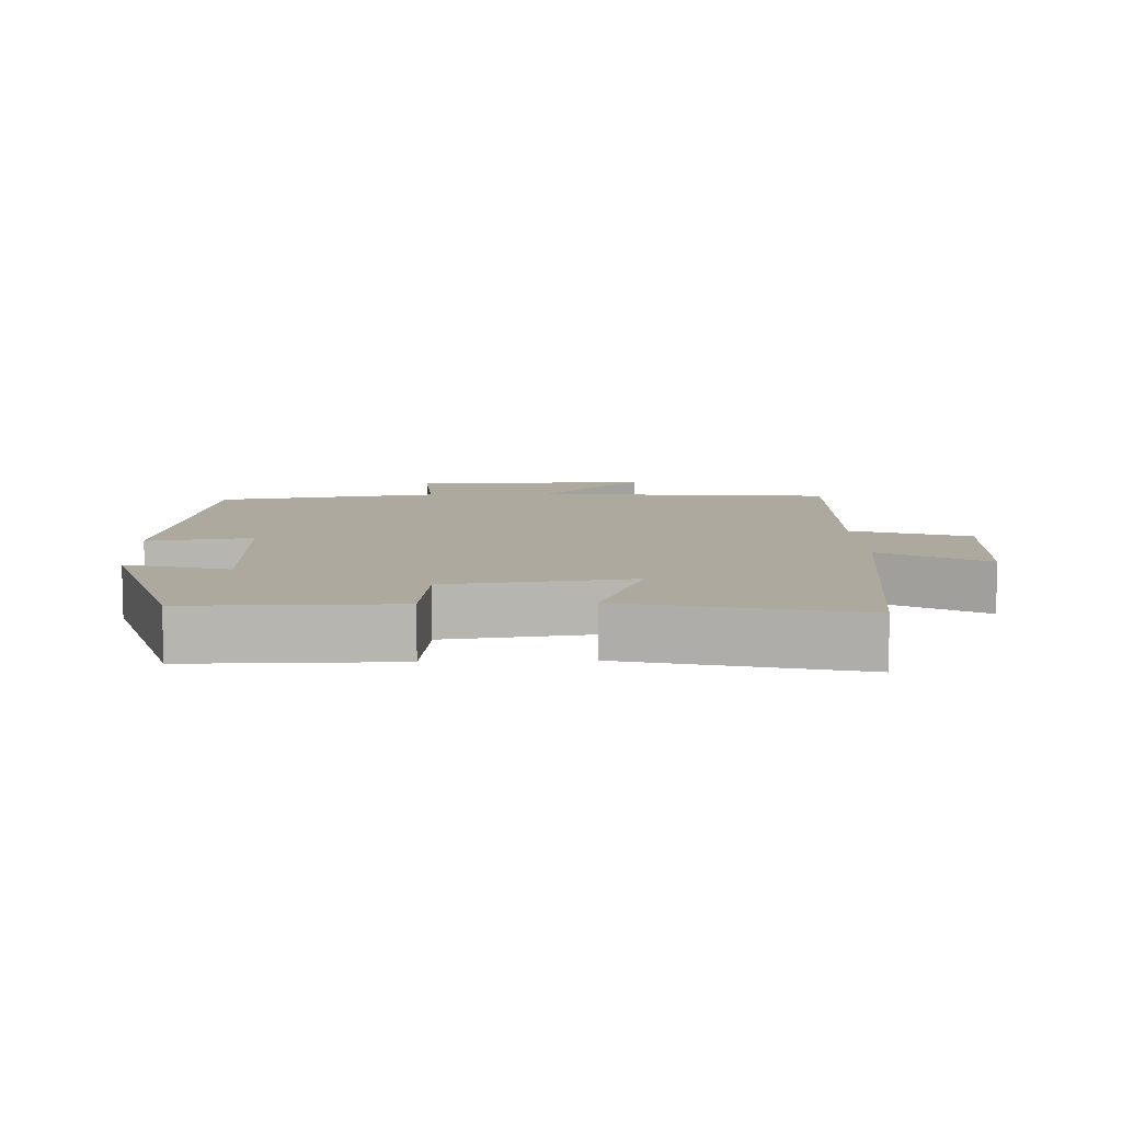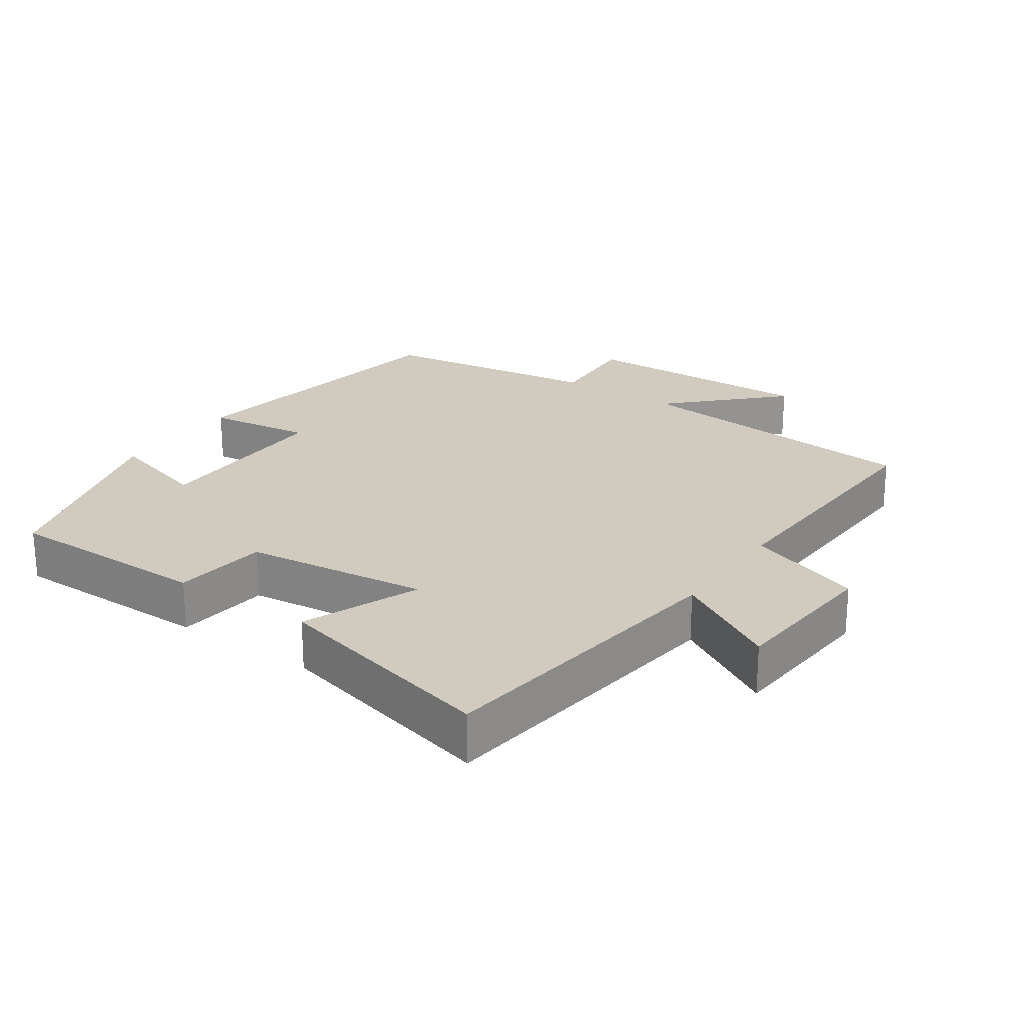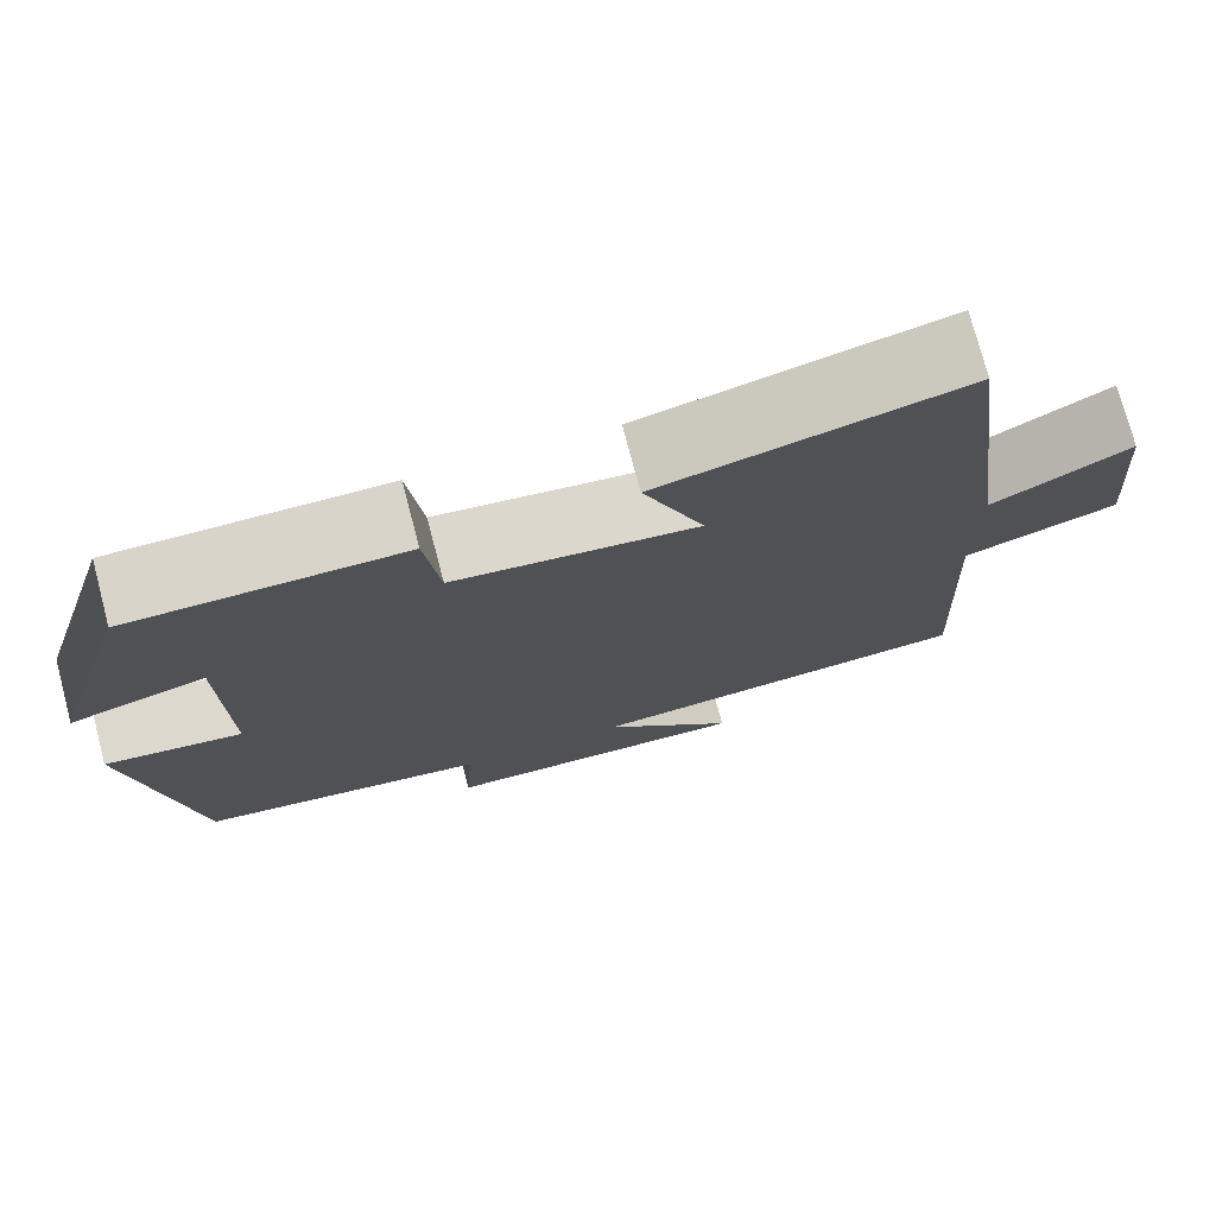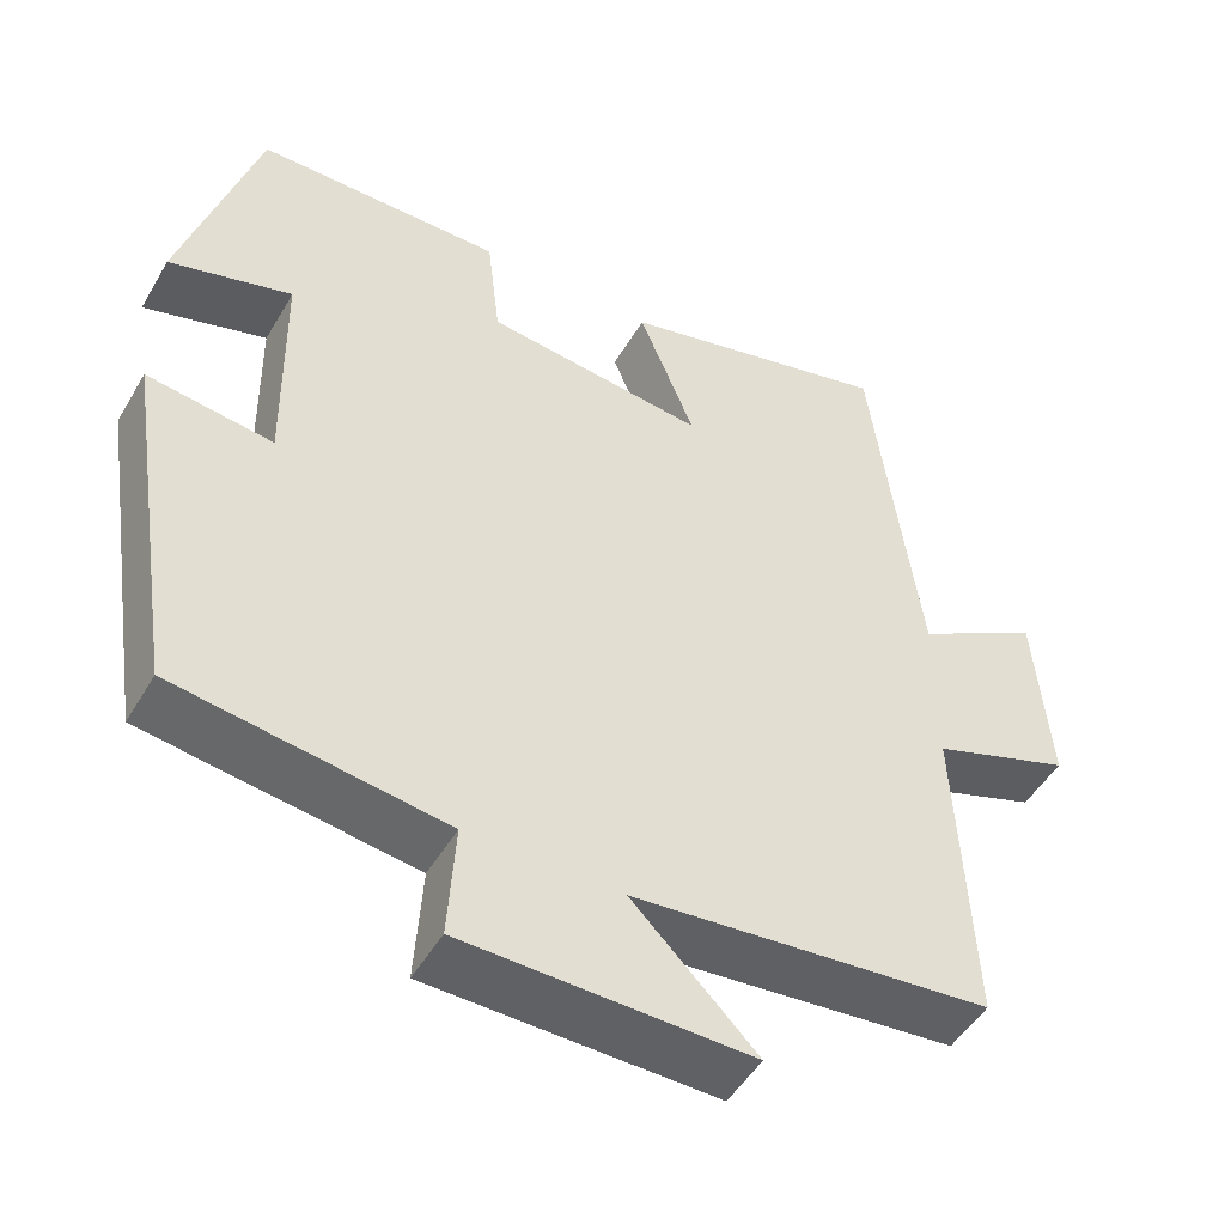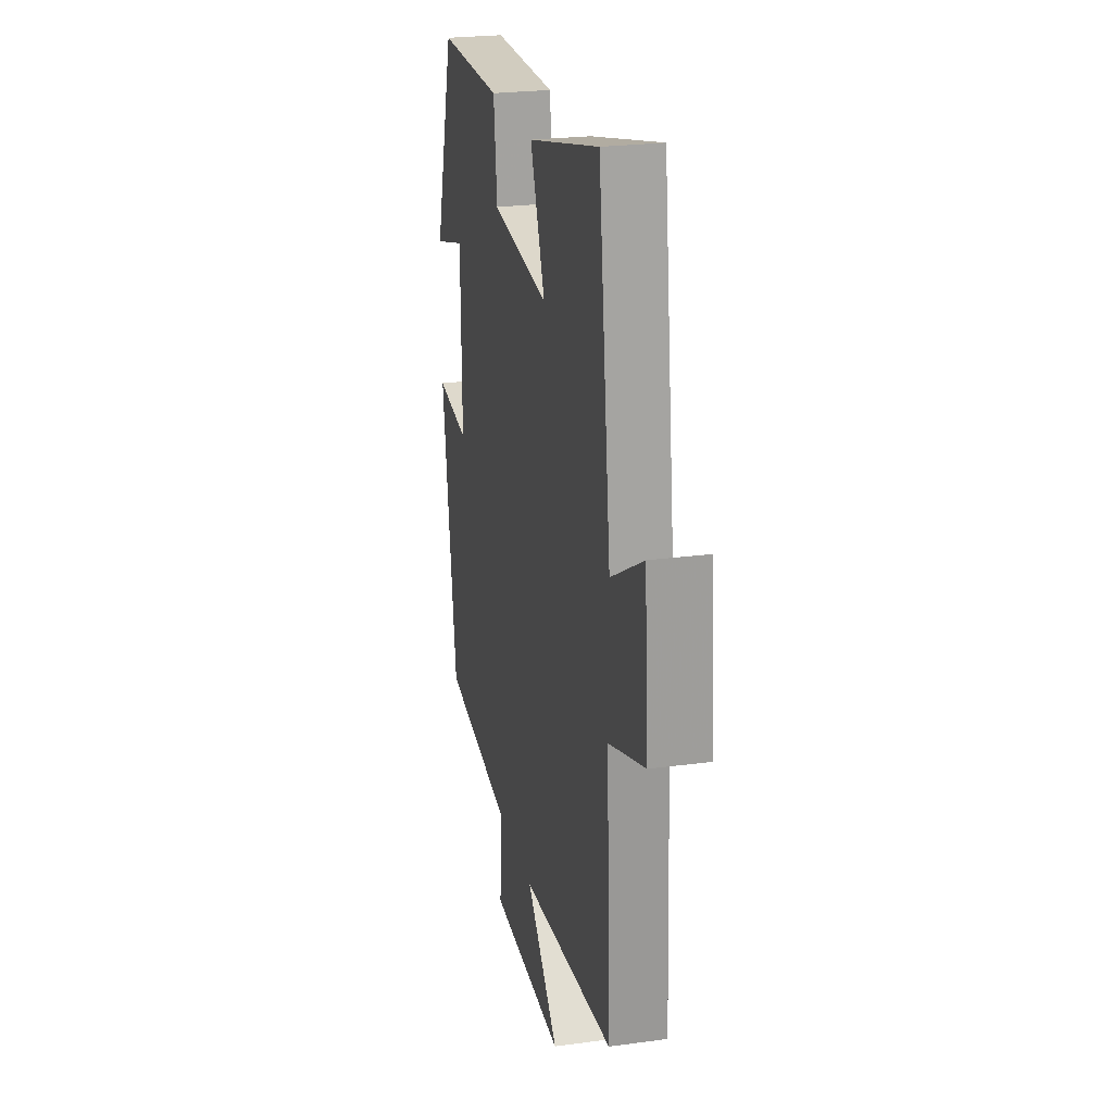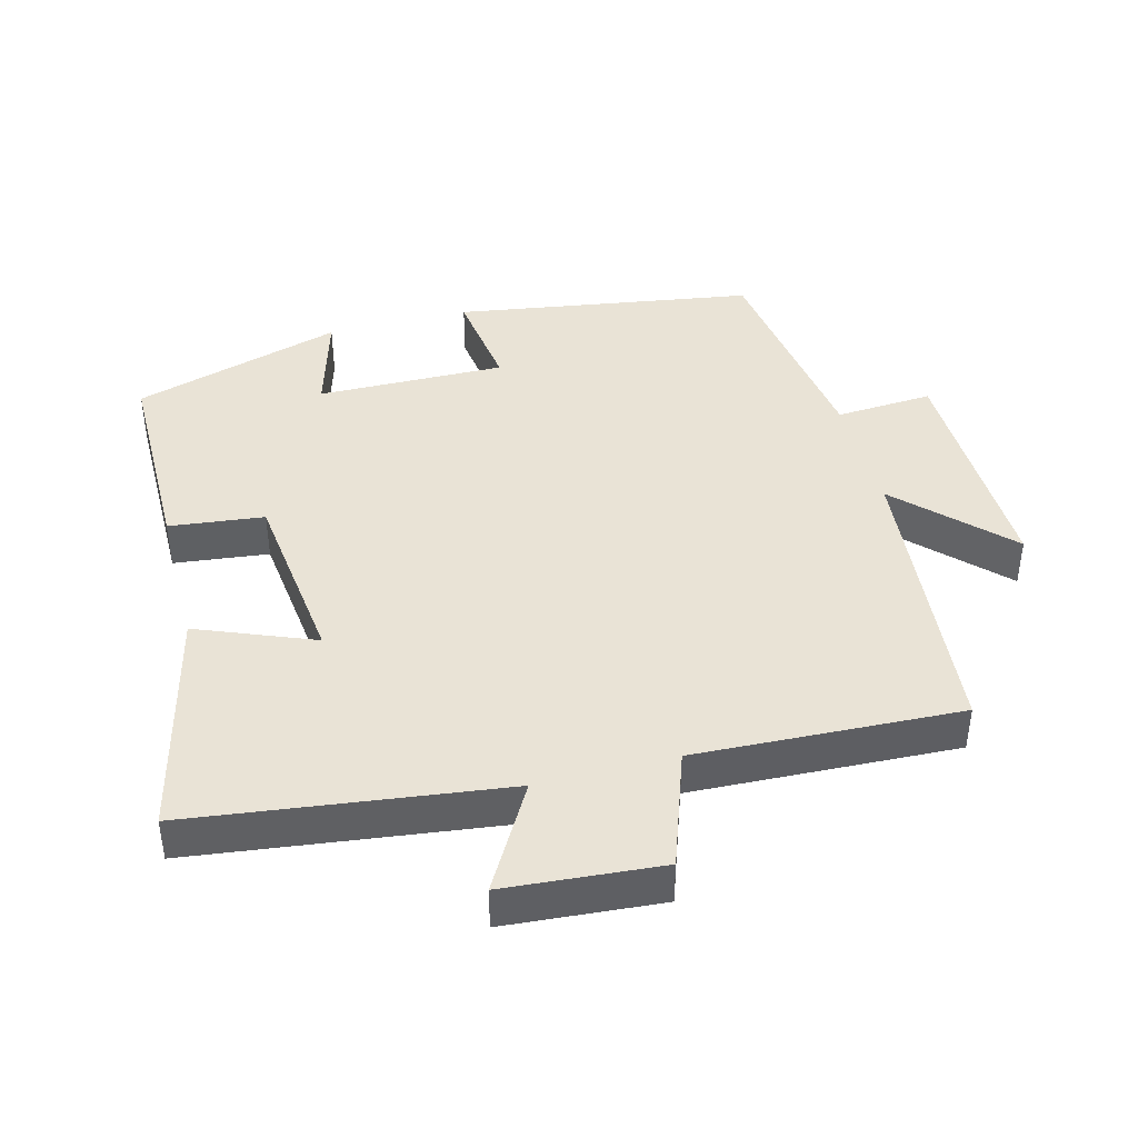
<metadata>
{"format":"obj","ext":"obj","renderer":"f3d","projection":"perspective","resolution":1024,"background":"white","views":[{"elev":9.1,"azim":-2.3,"up":"+Y"},{"elev":23.5,"azim":34.6,"up":"+Y"},{"elev":75.2,"azim":-14.8,"up":"+Z"},{"elev":-49.2,"azim":-29.3,"up":"+Z"},{"elev":24.2,"azim":77.4,"up":"+Z"},{"elev":42.1,"azim":75.3,"up":"+Y"}]}
</metadata>
<code>
v 0.442 0.07 0.582
v 0.5 0.07 0.127
v 0.652 0.07 0.214
v 0.67 0.07 -0.014
v 0.5 0.07 -0.073
v 0.517 0.07 -0.459
v 0.082 0.07 -0.5
v 0.233 0.07 -0.65
v -0.115 0.07 -0.642
v -0.106 0.07 -0.5
v -0.432 0.07 -0.453
v -0.5 0.07 -0.017
v -0.347 0.07 -0.038
v -0.351 0.07 0.236
v -0.5 0.07 0.193
v -0.408 0.07 0.499
v -0.108 0.07 0.5
v -0.092 0.07 0.362
v 0.176 0.07 0.33
v 0.108 0.07 0.5
v 0.442 0 0.582
v 0.5 0 0.127
v 0.652 0 0.214
v 0.67 0 -0.014
v 0.5 0 -0.073
v 0.517 0 -0.459
v 0.082 0 -0.5
v 0.233 0 -0.65
v -0.115 0 -0.642
v -0.106 0 -0.5
v -0.432 0 -0.453
v -0.5 0 -0.017
v -0.347 0 -0.038
v -0.351 0 0.236
v -0.5 0 0.193
v -0.408 0 0.499
v -0.108 0 0.5
v -0.092 0 0.362
v 0.176 0 0.33
v 0.108 0 0.5
f 19 20 1 2
f 18 19 2
f 16 17 18
f 15 16 18
f 14 15 18
f 13 14 18 2
f 10 11 12 13
f 10 13 2
f 7 8 9 10
f 5 6 7 10
f 5 10 2 3
f 3 4 5
f 22 21 40 39
f 22 39 38
f 38 37 36
f 38 36 35
f 38 35 34
f 22 38 34 33
f 33 32 31 30
f 22 33 30
f 30 29 28 27
f 30 27 26 25
f 23 22 30 25
f 25 24 23
f 1 21 22 2
f 2 22 23 3
f 3 23 24 4
f 4 24 25 5
f 5 25 26 6
f 6 26 27 7
f 7 27 28 8
f 8 28 29 9
f 9 29 30 10
f 10 30 31 11
f 11 31 32 12
f 12 32 33 13
f 13 33 34 14
f 14 34 35 15
f 15 35 36 16
f 16 36 37 17
f 17 37 38 18
f 18 38 39 19
f 19 39 40 20
f 20 40 21 1

</code>
